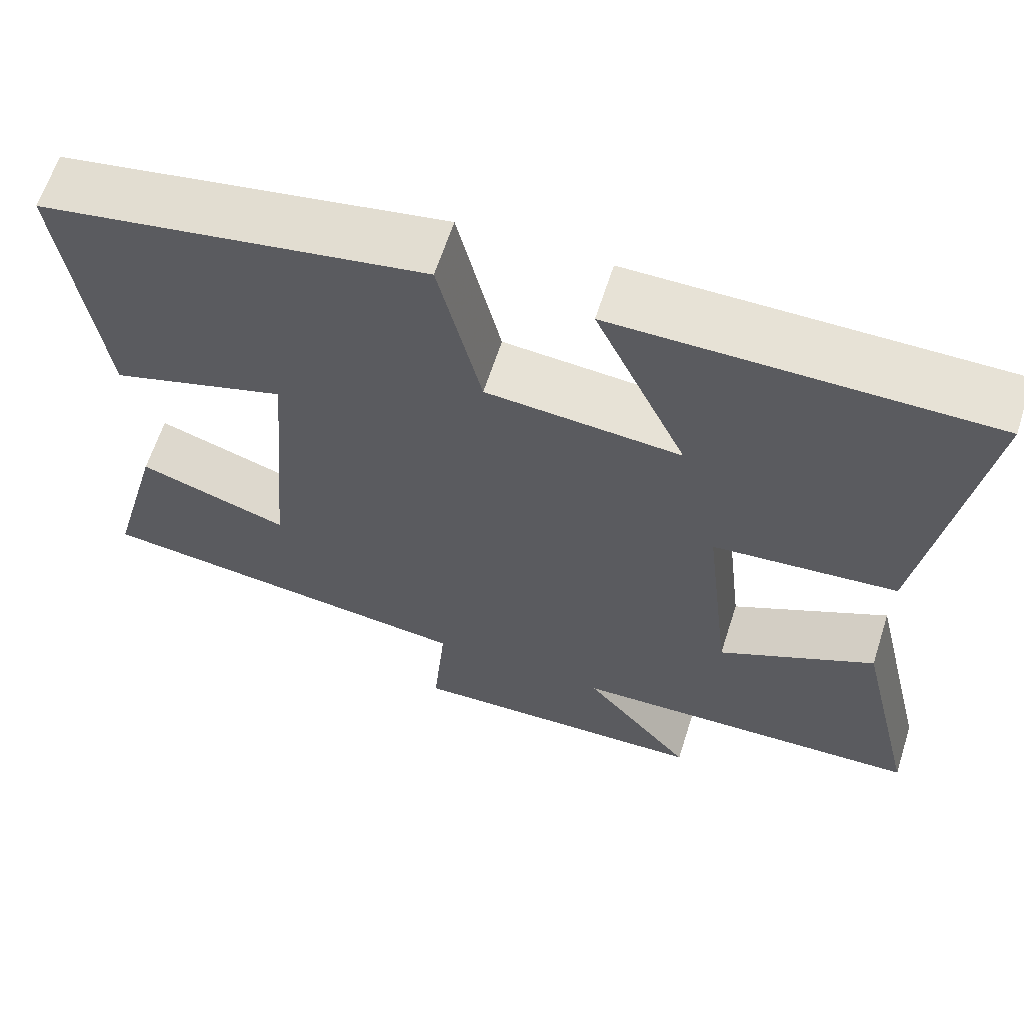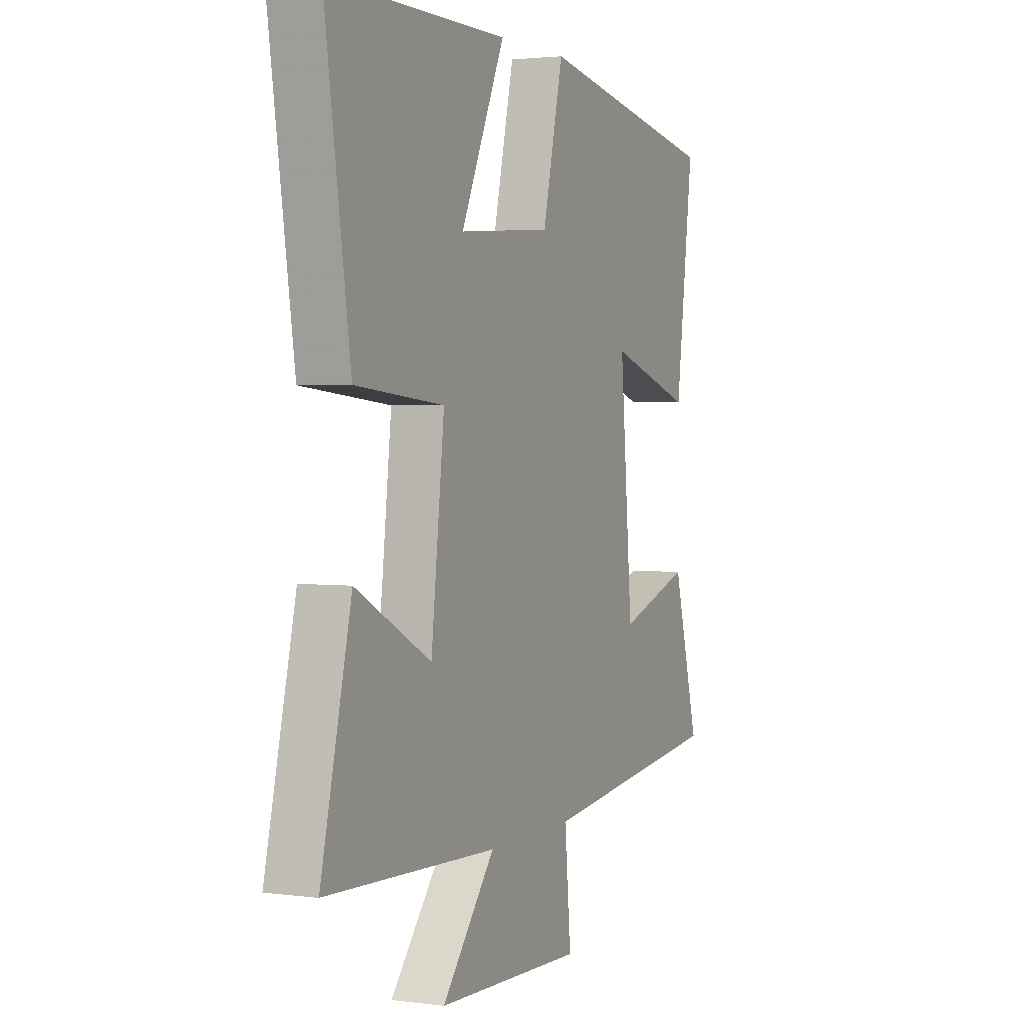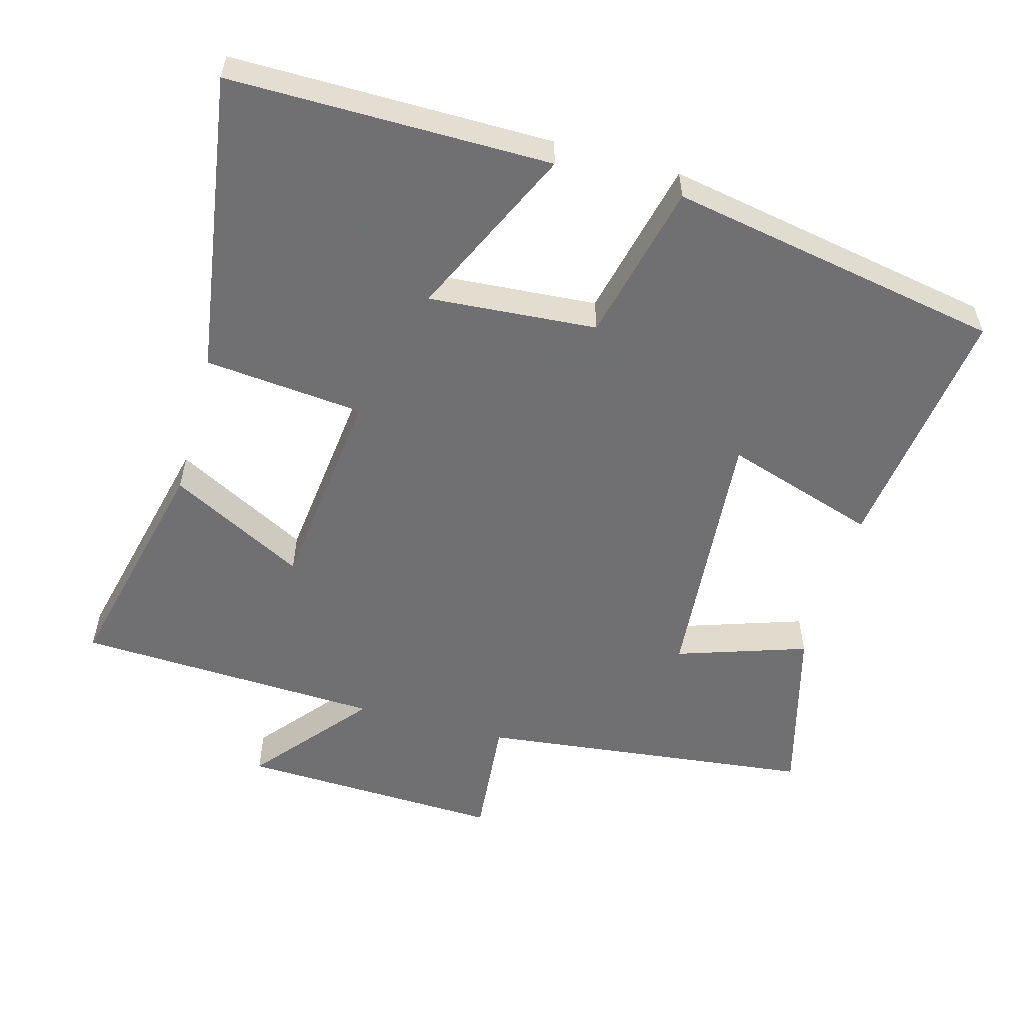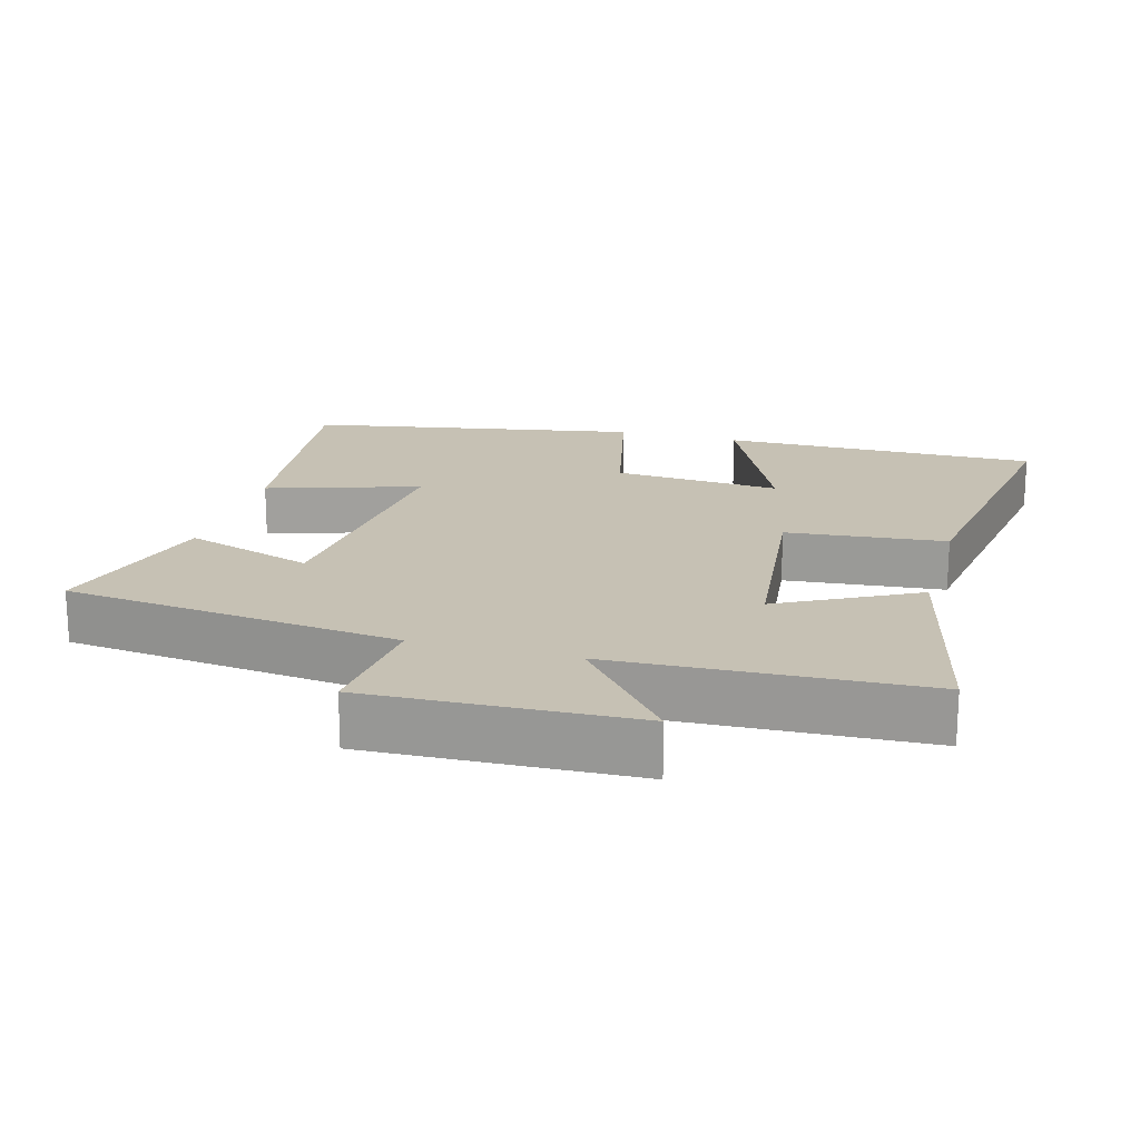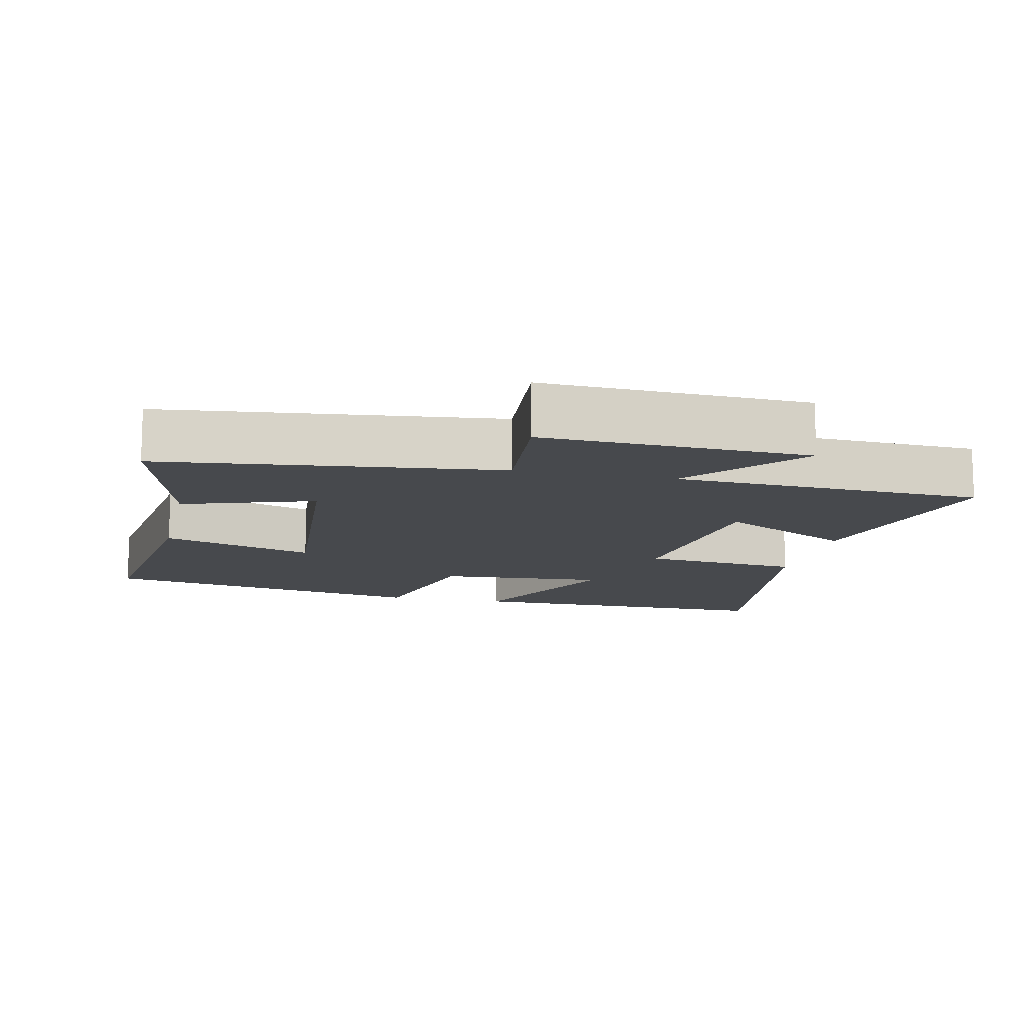
<metadata>
{"format":"obj","ext":"obj","renderer":"f3d","projection":"perspective","resolution":1024,"background":"white","views":[{"elev":63.5,"azim":-162.2,"up":"+Z"},{"elev":2.4,"azim":-65.3,"up":"+Z"},{"elev":-55.0,"azim":-15.5,"up":"+Y"},{"elev":18.6,"azim":-164.3,"up":"+Y"},{"elev":-12.2,"azim":167.3,"up":"+Y"}]}
</metadata>
<code>
v -0.578 0.07 -0.481
v -0.5 0.07 -0.15
v -0.307 0.07 -0.252
v -0.273 0.07 0.048
v -0.5 0.07 0.07
v -0.565 0.07 0.502
v -0.109 0.07 0.5
v -0.222 0.07 0.255
v 0.018 0.07 0.273
v 0.071 0.07 0.5
v 0.546 0.07 0.413
v 0.5 0.07 0.053
v 0.282 0.07 0.123
v 0.314 0.07 -0.257
v 0.5 0.07 -0.195
v 0.567 0.07 -0.444
v 0.087 0.07 -0.5
v 0.103 0.07 -0.679
v -0.275 0.07 -0.665
v -0.139 0.07 -0.5
v -0.578 0 -0.481
v -0.5 0 -0.15
v -0.307 0 -0.252
v -0.273 0 0.048
v -0.5 0 0.07
v -0.565 0 0.502
v -0.109 0 0.5
v -0.222 0 0.255
v 0.018 0 0.273
v 0.071 0 0.5
v 0.546 0 0.413
v 0.5 0 0.053
v 0.282 0 0.123
v 0.314 0 -0.257
v 0.5 0 -0.195
v 0.567 0 -0.444
v 0.087 0 -0.5
v 0.103 0 -0.679
v -0.275 0 -0.665
v -0.139 0 -0.5
f 17 18 19 20
f 16 17 20
f 15 16 20
f 14 15 20
f 13 14 20 1
f 11 12 13
f 10 11 13
f 9 10 13
f 8 9 13
f 5 6 7 8
f 4 5 8 13
f 3 4 13
f 1 2 3
f 1 3 13
f 40 39 38 37
f 40 37 36
f 40 36 35
f 40 35 34
f 21 40 34 33
f 33 32 31
f 33 31 30
f 33 30 29
f 33 29 28
f 28 27 26 25
f 33 28 25 24
f 33 24 23
f 23 22 21
f 33 23 21
f 1 21 22 2
f 2 22 23 3
f 3 23 24 4
f 4 24 25 5
f 5 25 26 6
f 6 26 27 7
f 7 27 28 8
f 8 28 29 9
f 9 29 30 10
f 10 30 31 11
f 11 31 32 12
f 12 32 33 13
f 13 33 34 14
f 14 34 35 15
f 15 35 36 16
f 16 36 37 17
f 17 37 38 18
f 18 38 39 19
f 19 39 40 20
f 20 40 21 1

</code>
